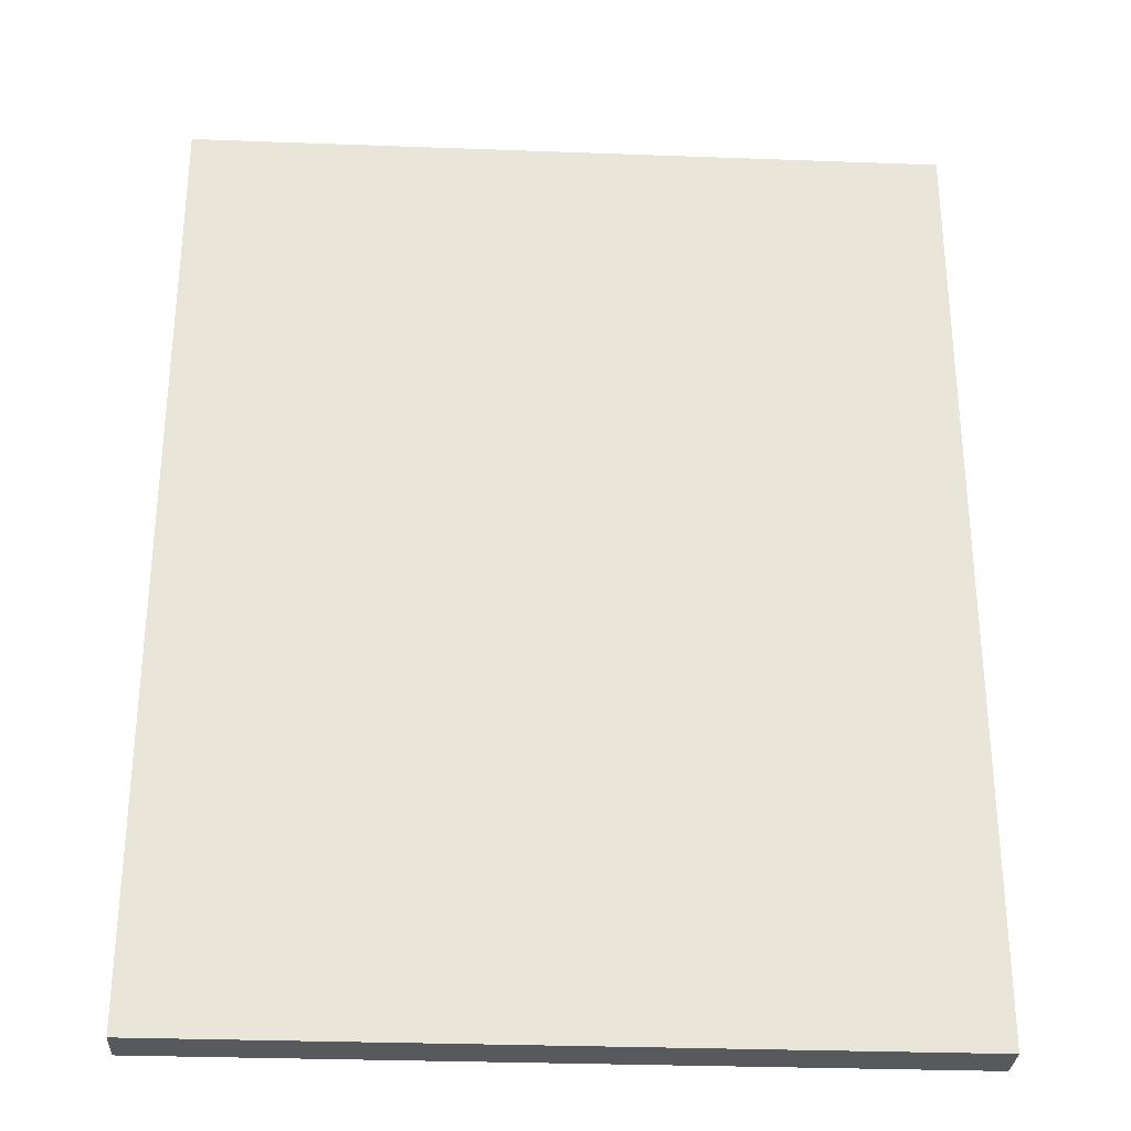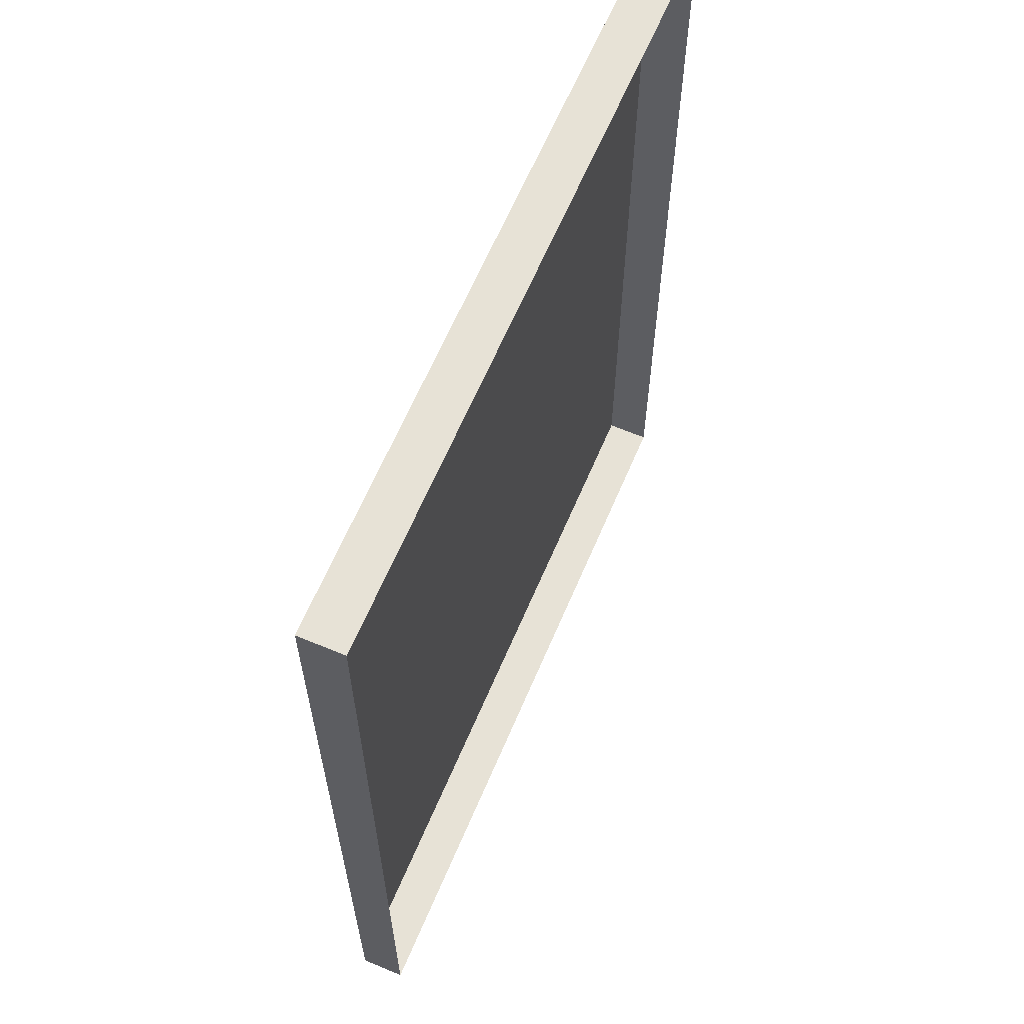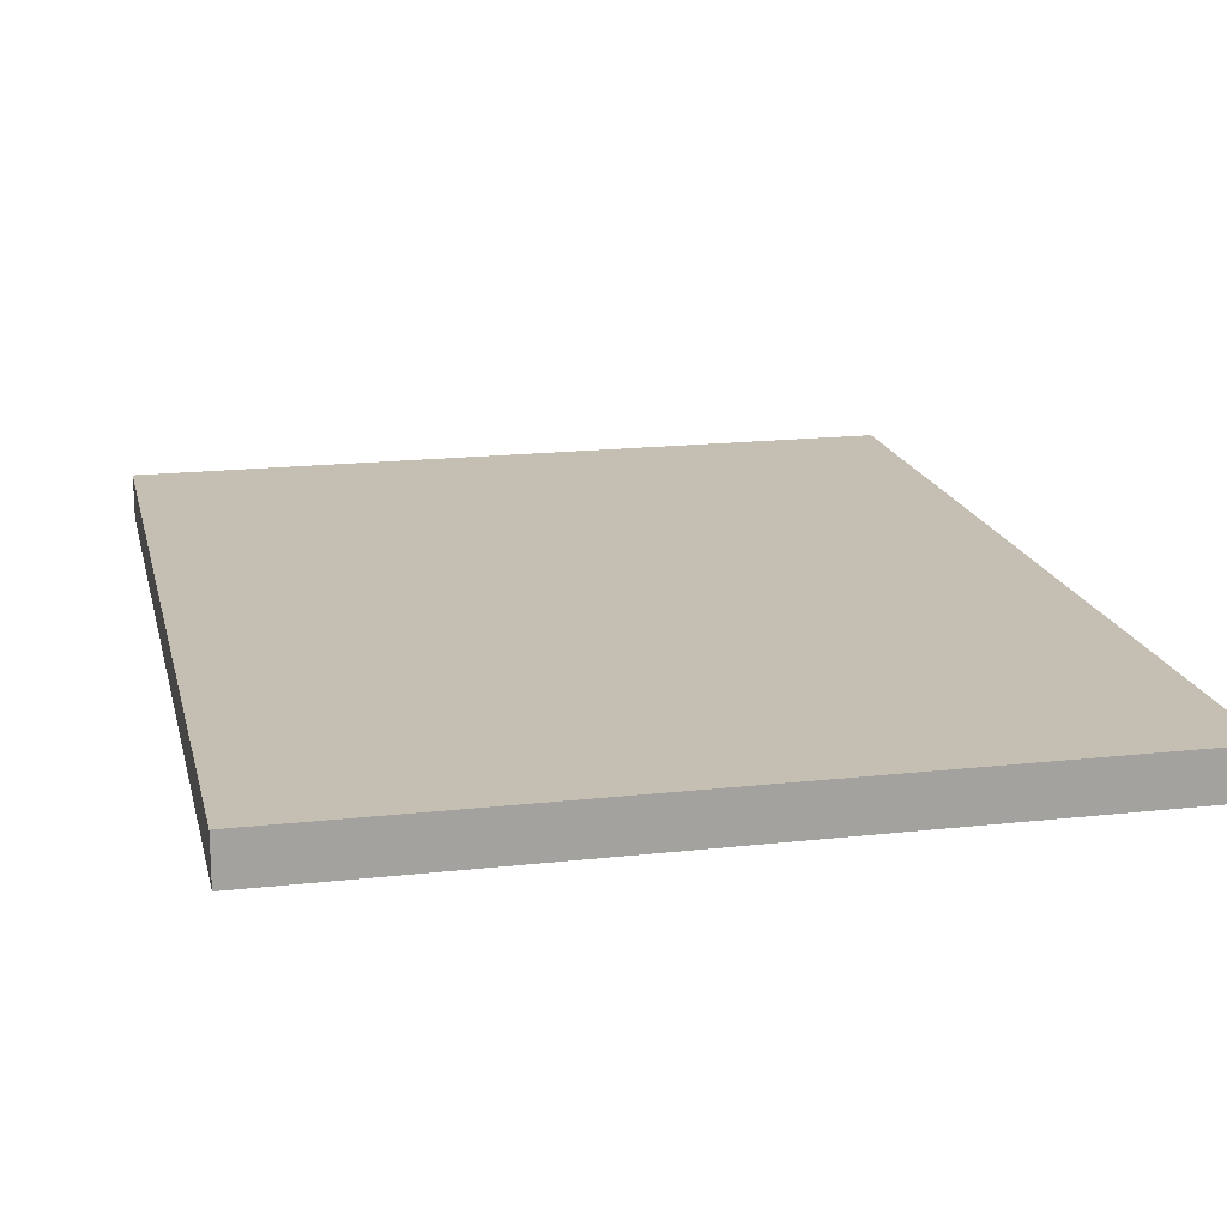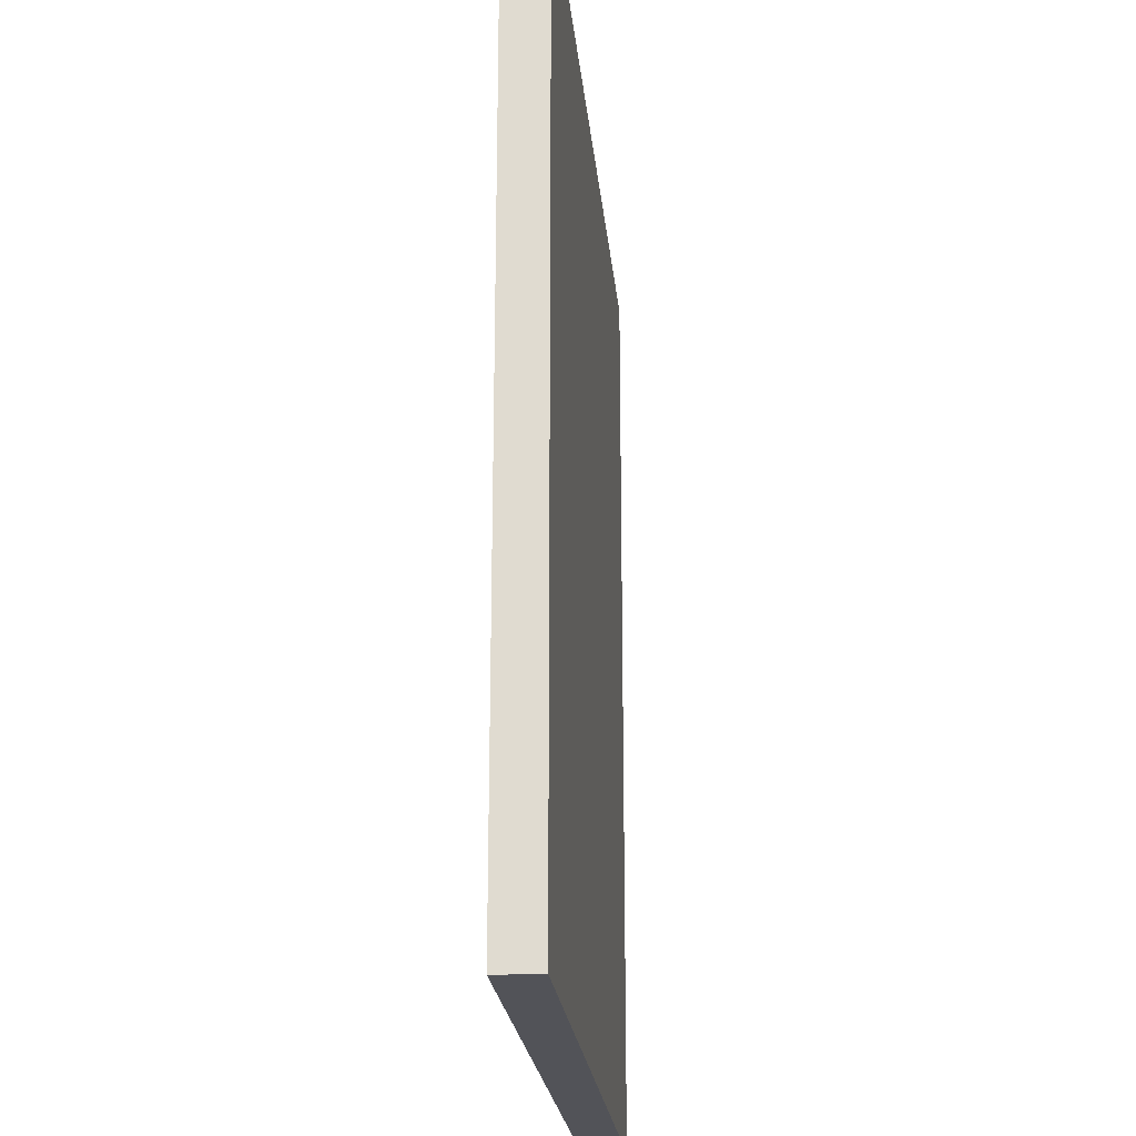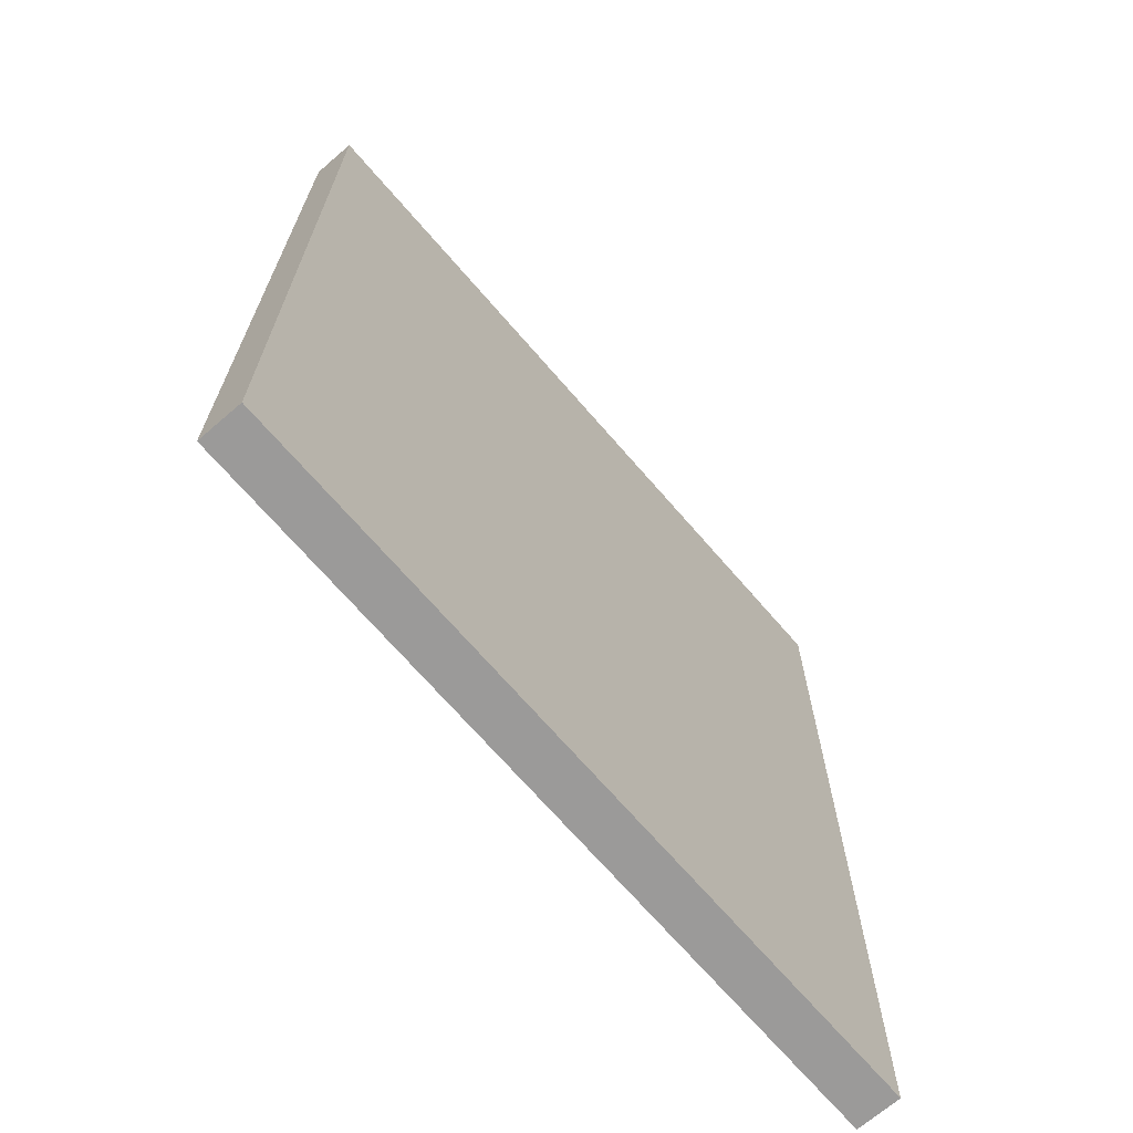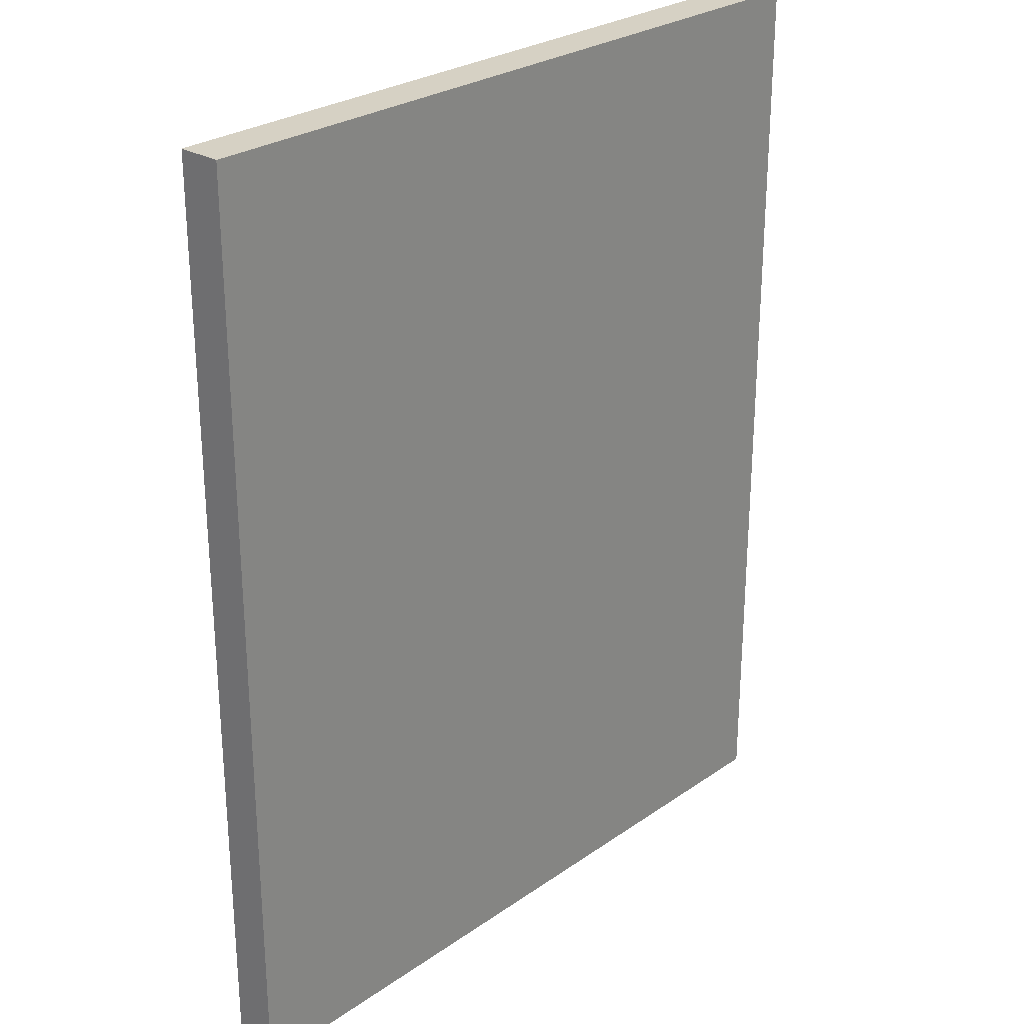
<metadata>
{"format":"obj","ext":"obj","renderer":"f3d","projection":"perspective","resolution":1024,"background":"white","views":[{"elev":-30.0,"azim":176.9,"up":"+Z"},{"elev":63.7,"azim":-67.0,"up":"+Z"},{"elev":17.6,"azim":167.5,"up":"+Y"},{"elev":-22.6,"azim":95.5,"up":"+Z"},{"elev":-69.5,"azim":130.8,"up":"+Z"},{"elev":27.0,"azim":133.0,"up":"+Z"}]}
</metadata>
<code>
o mesh228/mesh228-geometry#mesh228-geometry
v -0.3049 -0.211 0.2058
v -0.2255 -0.211 0.1067
v -0.3049 -0.211 0.1067
v -0.2255 -0.211 0.2058
v -0.3049 -0.2157 0.1067
v -0.2255 -0.2157 0.2058
v -0.2255 -0.2157 0.1067
v -0.3049 -0.2157 0.2058
f 1 2 3
f 2 1 4
f 2 5 3
f 5 1 3
f 1 6 4
f 6 2 4
f 5 2 7
f 1 5 8
f 6 1 8
f 2 6 7
f 3 2 1
f 4 1 2
f 3 5 2
f 3 1 5
f 4 6 1
f 4 2 6
f 7 2 5
f 8 5 1
f 8 1 6
f 7 6 2

</code>
